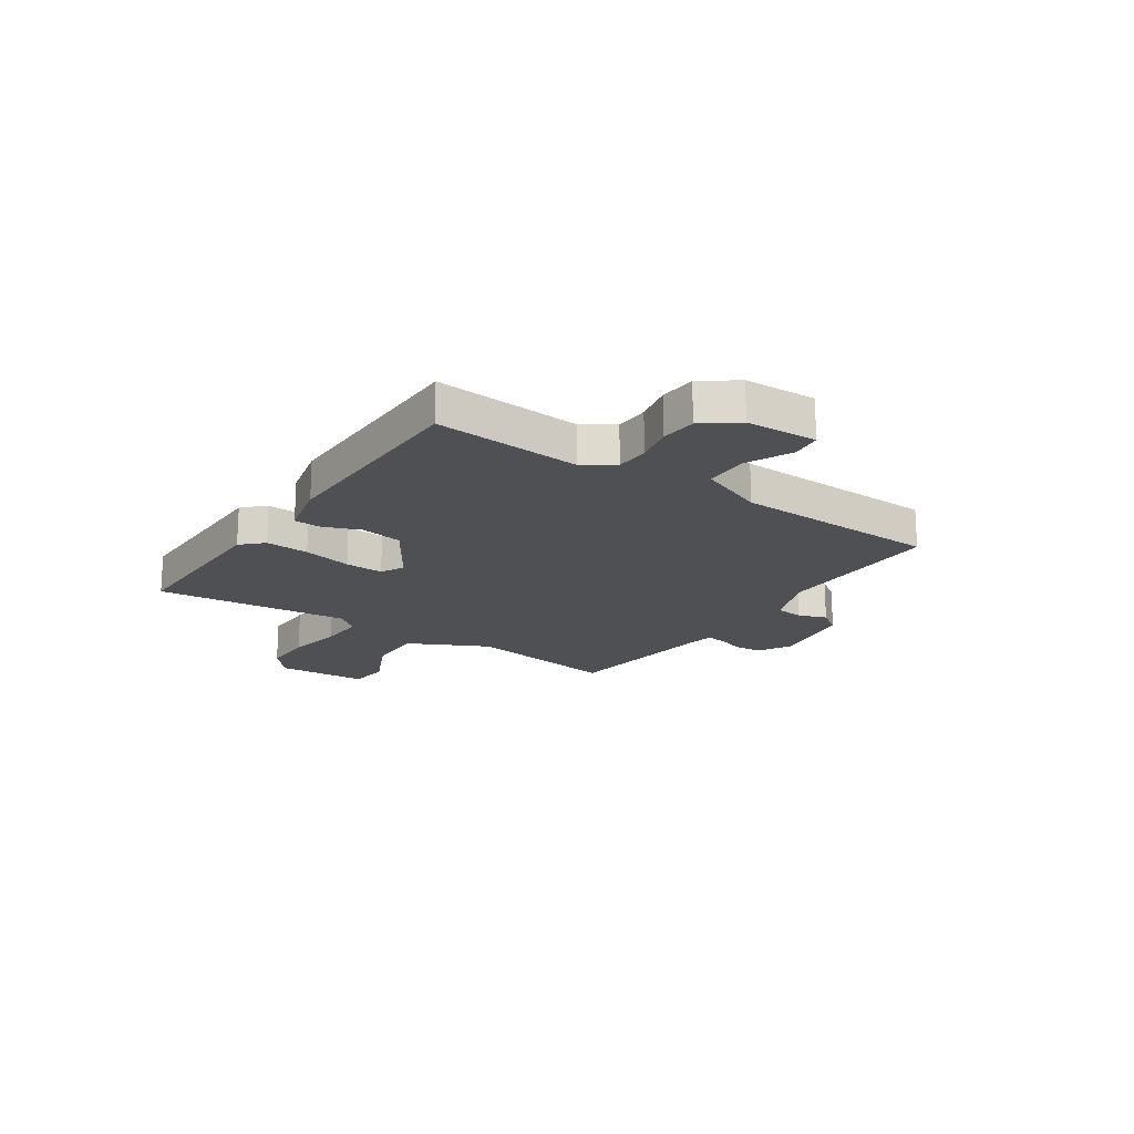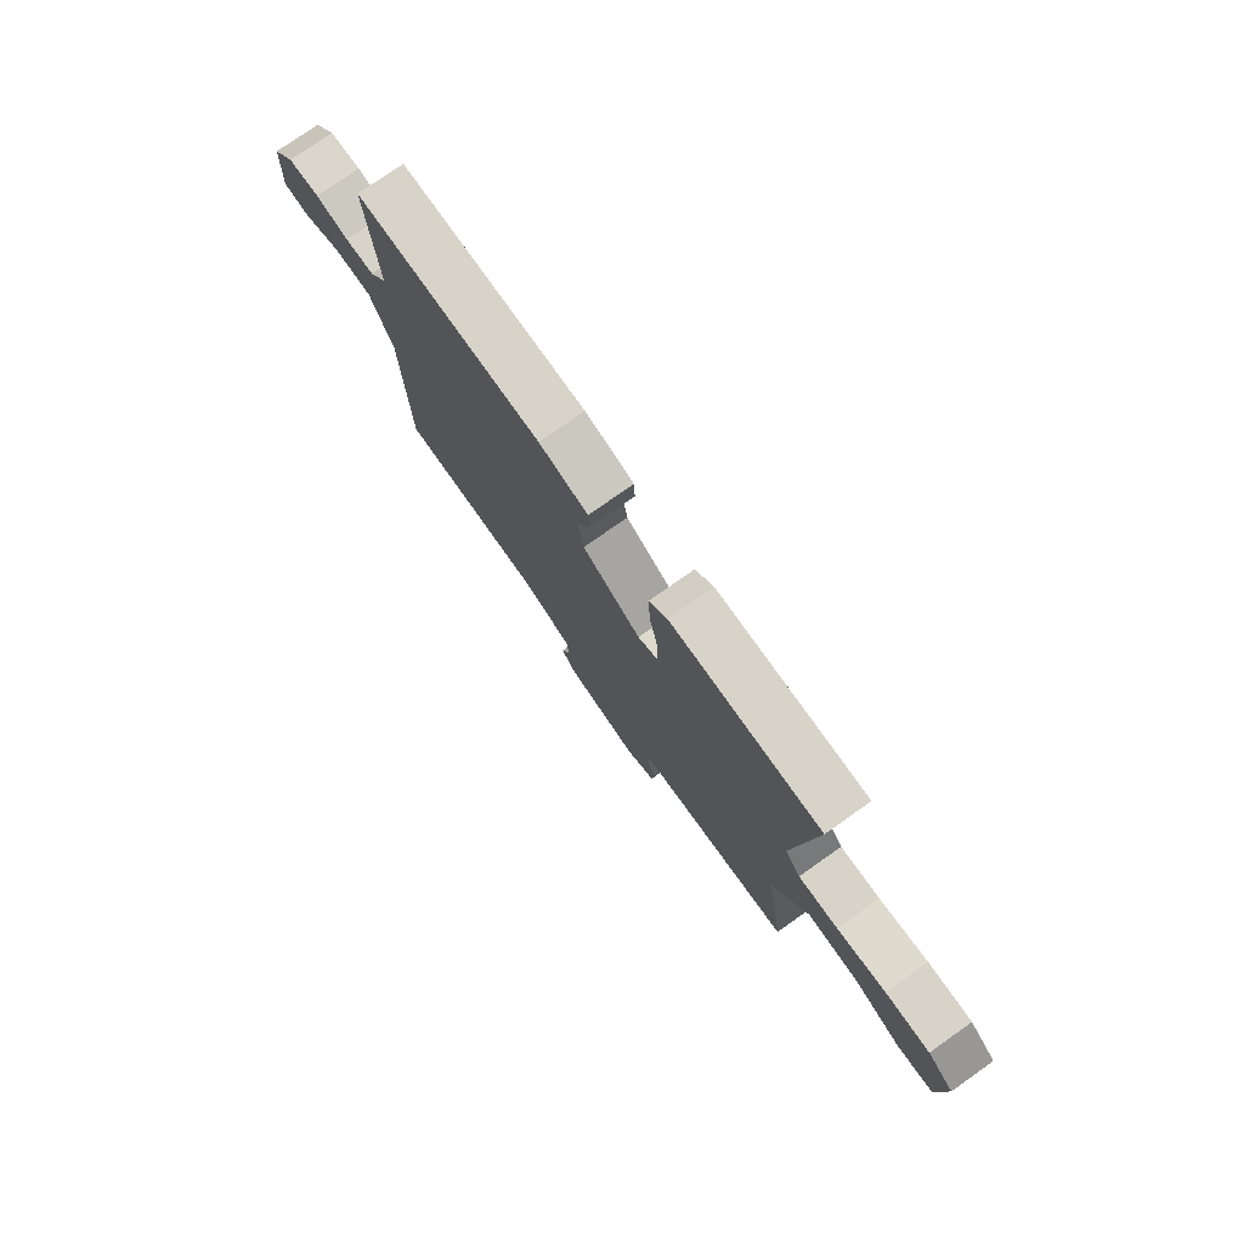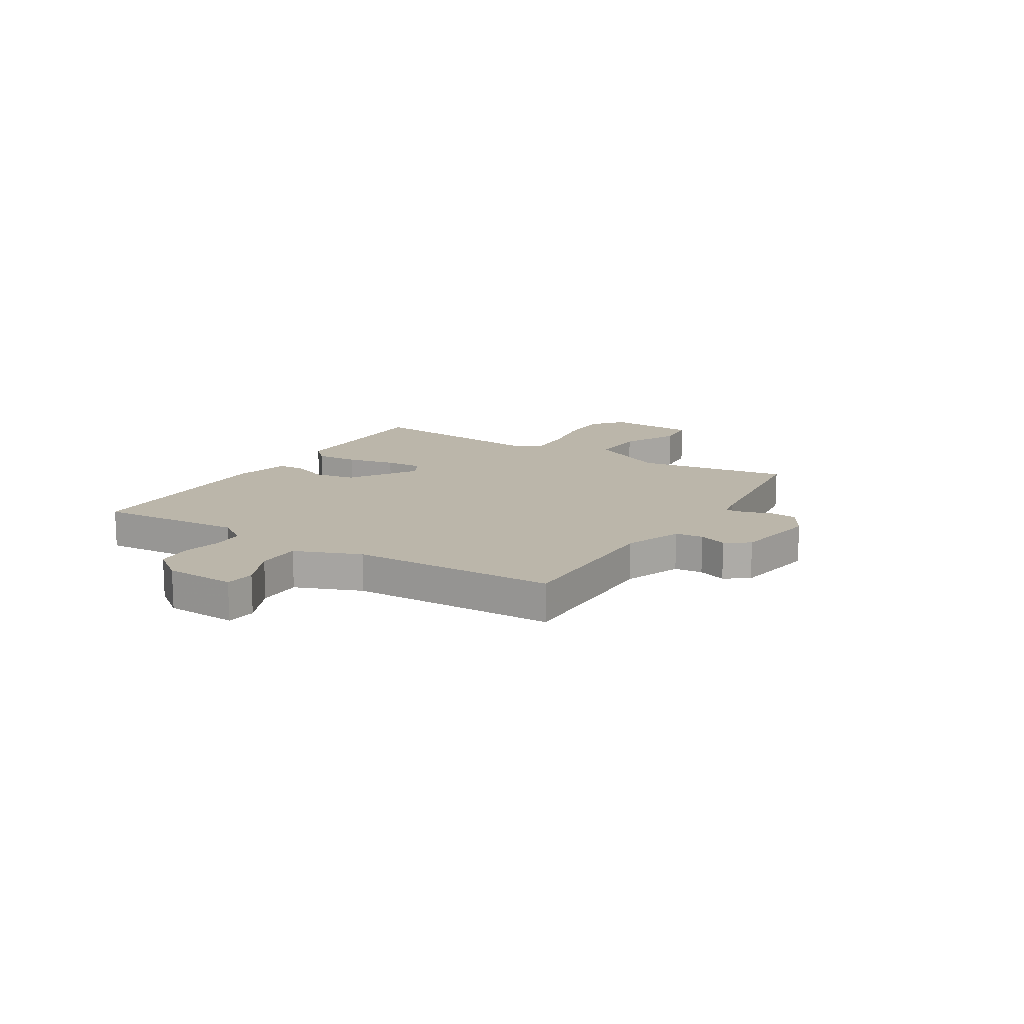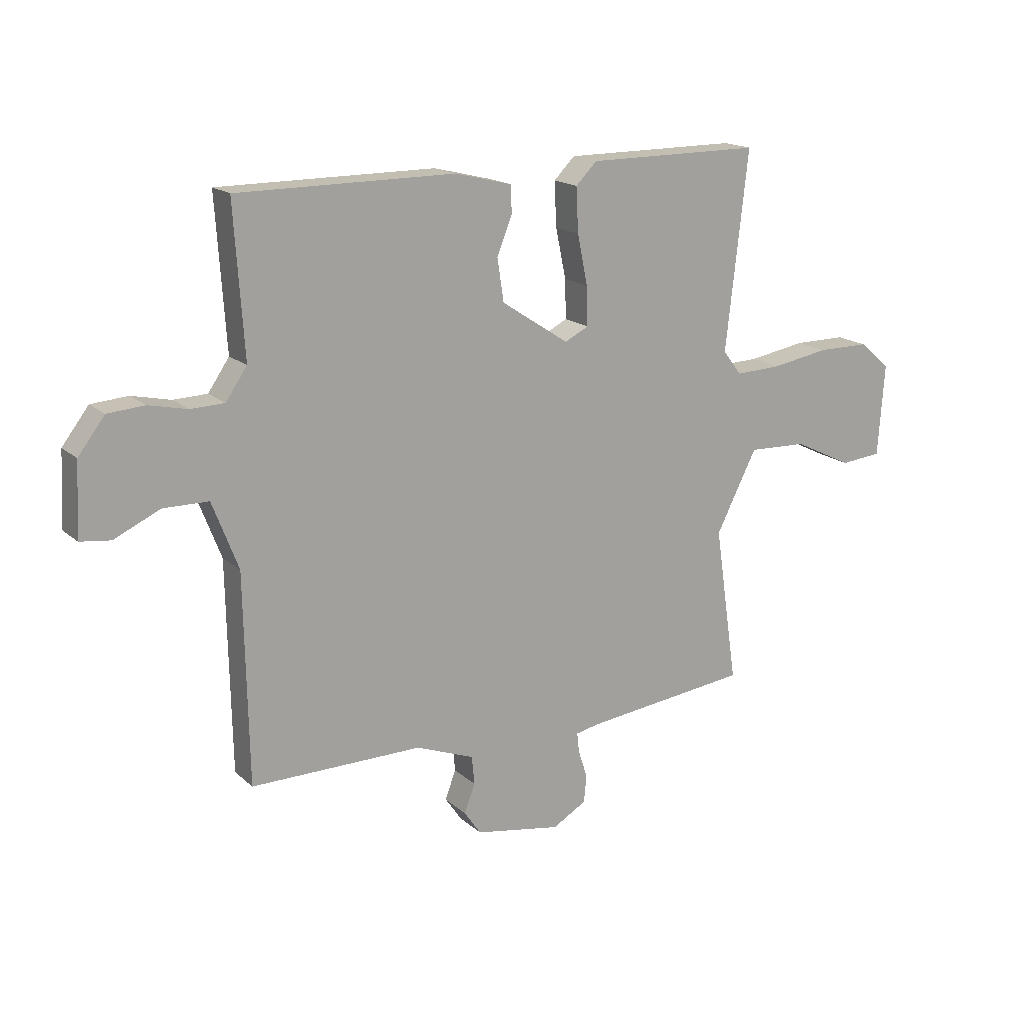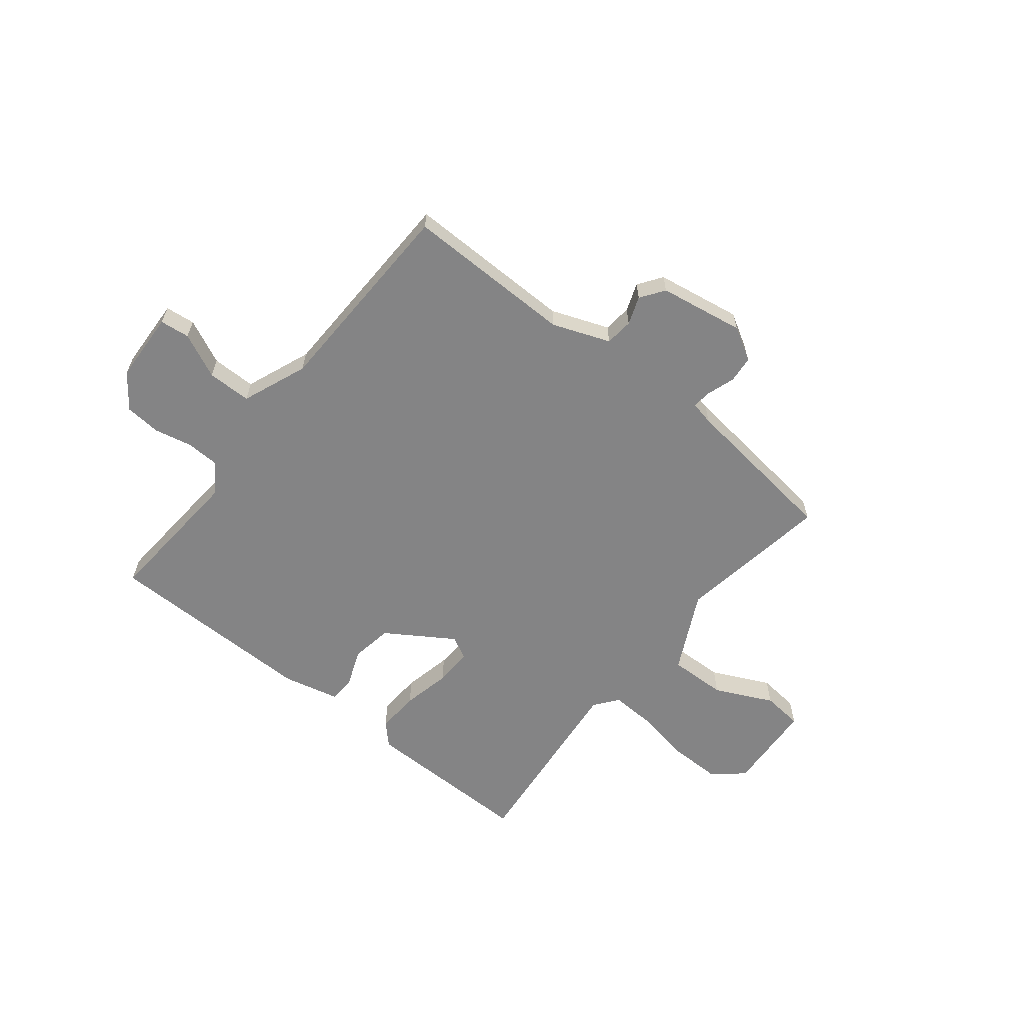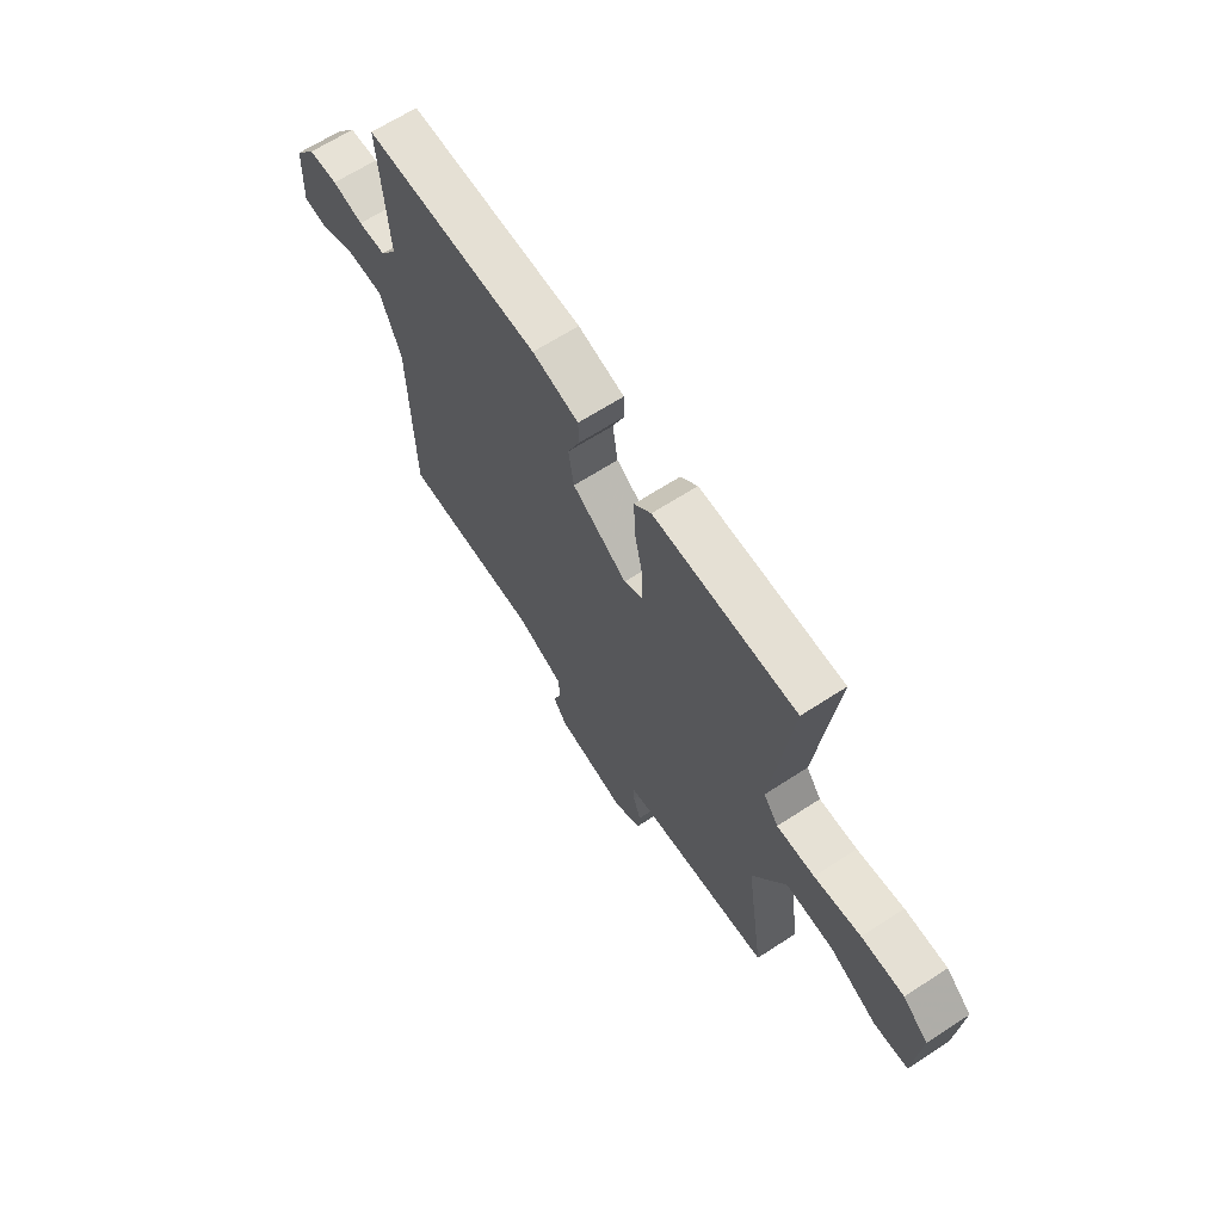
<metadata>
{"format":"obj","ext":"obj","renderer":"f3d","projection":"perspective","resolution":1024,"background":"white","views":[{"elev":-18.7,"azim":55.4,"up":"+Y"},{"elev":76.8,"azim":-125.2,"up":"+Z"},{"elev":14.0,"azim":121.2,"up":"+Y"},{"elev":17.1,"azim":149.0,"up":"+Z"},{"elev":-61.5,"azim":140.9,"up":"+Y"},{"elev":65.8,"azim":-123.1,"up":"+Z"}]}
</metadata>
<code>
v -0.5 0.07 0.5
v -0.176 0.07 0.5
v -0.137 0.07 0.461
v -0.141 0.07 0.379
v -0.16 0.07 0.287
v -0.162 0.07 0.215
v -0.118 0.07 0.193
v 0.007 0.07 0.275
v 0.019 0.07 0.354
v -0.009 0.07 0.423
v -0.007 0.07 0.474
v 0.099 0.07 0.5
v 0.5 0.07 0.5
v 0.482 0.07 0.225
v 0.521 0.07 0.168
v 0.584 0.07 0.166
v 0.655 0.07 0.182
v 0.723 0.07 0.177
v 0.772 0.07 0.113
v 0.779 0.07 -0.021
v 0.723 0.07 -0.028
v 0.638 0.07 0.011
v 0.555 0.07 0.01
v 0.507 0.07 -0.114
v 0.5 0.07 -0.5
v 0.182 0.07 -0.499
v 0.074 0.07 -0.541
v 0.069 0.07 -0.594
v 0.089 0.07 -0.647
v 0.058 0.07 -0.692
v -0.102 0.07 -0.72
v -0.165 0.07 -0.684
v -0.17 0.07 -0.633
v -0.153 0.07 -0.581
v -0.149 0.07 -0.544
v -0.194 0.07 -0.535
v -0.5 0.07 -0.5
v -0.457 0.07 -0.209
v -0.533 0.07 -0.06
v -0.642 0.07 -0.064
v -0.751 0.07 -0.117
v -0.828 0.07 -0.11
v -0.84 0.07 0.062
v -0.782 0.07 0.111
v -0.685 0.07 0.111
v -0.579 0.07 0.093
v -0.493 0.07 0.09
v -0.459 0.07 0.135
v -0.5 0 0.5
v -0.176 0 0.5
v -0.137 0 0.461
v -0.141 0 0.379
v -0.16 0 0.287
v -0.162 0 0.215
v -0.118 0 0.193
v 0.007 0 0.275
v 0.019 0 0.354
v -0.009 0 0.423
v -0.007 0 0.474
v 0.099 0 0.5
v 0.5 0 0.5
v 0.482 0 0.225
v 0.521 0 0.168
v 0.584 0 0.166
v 0.655 0 0.182
v 0.723 0 0.177
v 0.772 0 0.113
v 0.779 0 -0.021
v 0.723 0 -0.028
v 0.638 0 0.011
v 0.555 0 0.01
v 0.507 0 -0.114
v 0.5 0 -0.5
v 0.182 0 -0.499
v 0.074 0 -0.541
v 0.069 0 -0.594
v 0.089 0 -0.647
v 0.058 0 -0.692
v -0.102 0 -0.72
v -0.165 0 -0.684
v -0.17 0 -0.633
v -0.153 0 -0.581
v -0.149 0 -0.544
v -0.194 0 -0.535
v -0.5 0 -0.5
v -0.457 0 -0.209
v -0.533 0 -0.06
v -0.642 0 -0.064
v -0.751 0 -0.117
v -0.828 0 -0.11
v -0.84 0 0.062
v -0.782 0 0.111
v -0.685 0 0.111
v -0.579 0 0.093
v -0.493 0 0.09
v -0.459 0 0.135
f 44 45 46
f 43 44 46
f 42 43 46
f 41 42 46
f 40 41 46
f 39 40 46 47
f 38 39 47 48
f 36 37 38
f 35 36 38 48
f 32 33 34
f 31 32 34
f 30 31 34
f 29 30 34
f 28 29 34
f 27 28 34 35
f 35 48 1
f 27 35 1
f 26 27 1
f 20 21 22
f 19 20 22
f 18 19 22
f 17 18 22
f 16 17 22
f 15 16 22 23
f 14 15 23 24
f 12 13 14
f 11 12 14
f 10 11 14
f 9 10 14
f 24 25 26
f 14 24 26
f 9 14 26
f 8 9 26
f 3 4 5
f 2 3 5
f 1 2 5
f 1 5 6
f 26 1 6
f 7 8 26
f 6 7 26
f 94 93 92
f 94 92 91
f 94 91 90
f 94 90 89
f 94 89 88
f 95 94 88 87
f 96 95 87 86
f 86 85 84
f 96 86 84 83
f 82 81 80
f 82 80 79
f 82 79 78
f 82 78 77
f 82 77 76
f 83 82 76 75
f 49 96 83
f 49 83 75
f 49 75 74
f 70 69 68
f 70 68 67
f 70 67 66
f 70 66 65
f 70 65 64
f 71 70 64 63
f 72 71 63 62
f 62 61 60
f 62 60 59
f 62 59 58
f 62 58 57
f 74 73 72
f 74 72 62
f 74 62 57
f 74 57 56
f 53 52 51
f 53 51 50
f 53 50 49
f 54 53 49
f 54 49 74
f 74 56 55
f 74 55 54
f 1 49 50 2
f 2 50 51 3
f 3 51 52 4
f 4 52 53 5
f 5 53 54 6
f 6 54 55 7
f 7 55 56 8
f 8 56 57 9
f 9 57 58 10
f 10 58 59 11
f 11 59 60 12
f 12 60 61 13
f 13 61 62 14
f 14 62 63 15
f 15 63 64 16
f 16 64 65 17
f 17 65 66 18
f 18 66 67 19
f 19 67 68 20
f 20 68 69 21
f 21 69 70 22
f 22 70 71 23
f 23 71 72 24
f 24 72 73 25
f 25 73 74 26
f 26 74 75 27
f 27 75 76 28
f 28 76 77 29
f 29 77 78 30
f 30 78 79 31
f 31 79 80 32
f 32 80 81 33
f 33 81 82 34
f 34 82 83 35
f 35 83 84 36
f 36 84 85 37
f 37 85 86 38
f 38 86 87 39
f 39 87 88 40
f 40 88 89 41
f 41 89 90 42
f 42 90 91 43
f 43 91 92 44
f 44 92 93 45
f 45 93 94 46
f 46 94 95 47
f 47 95 96 48
f 48 96 49 1

</code>
